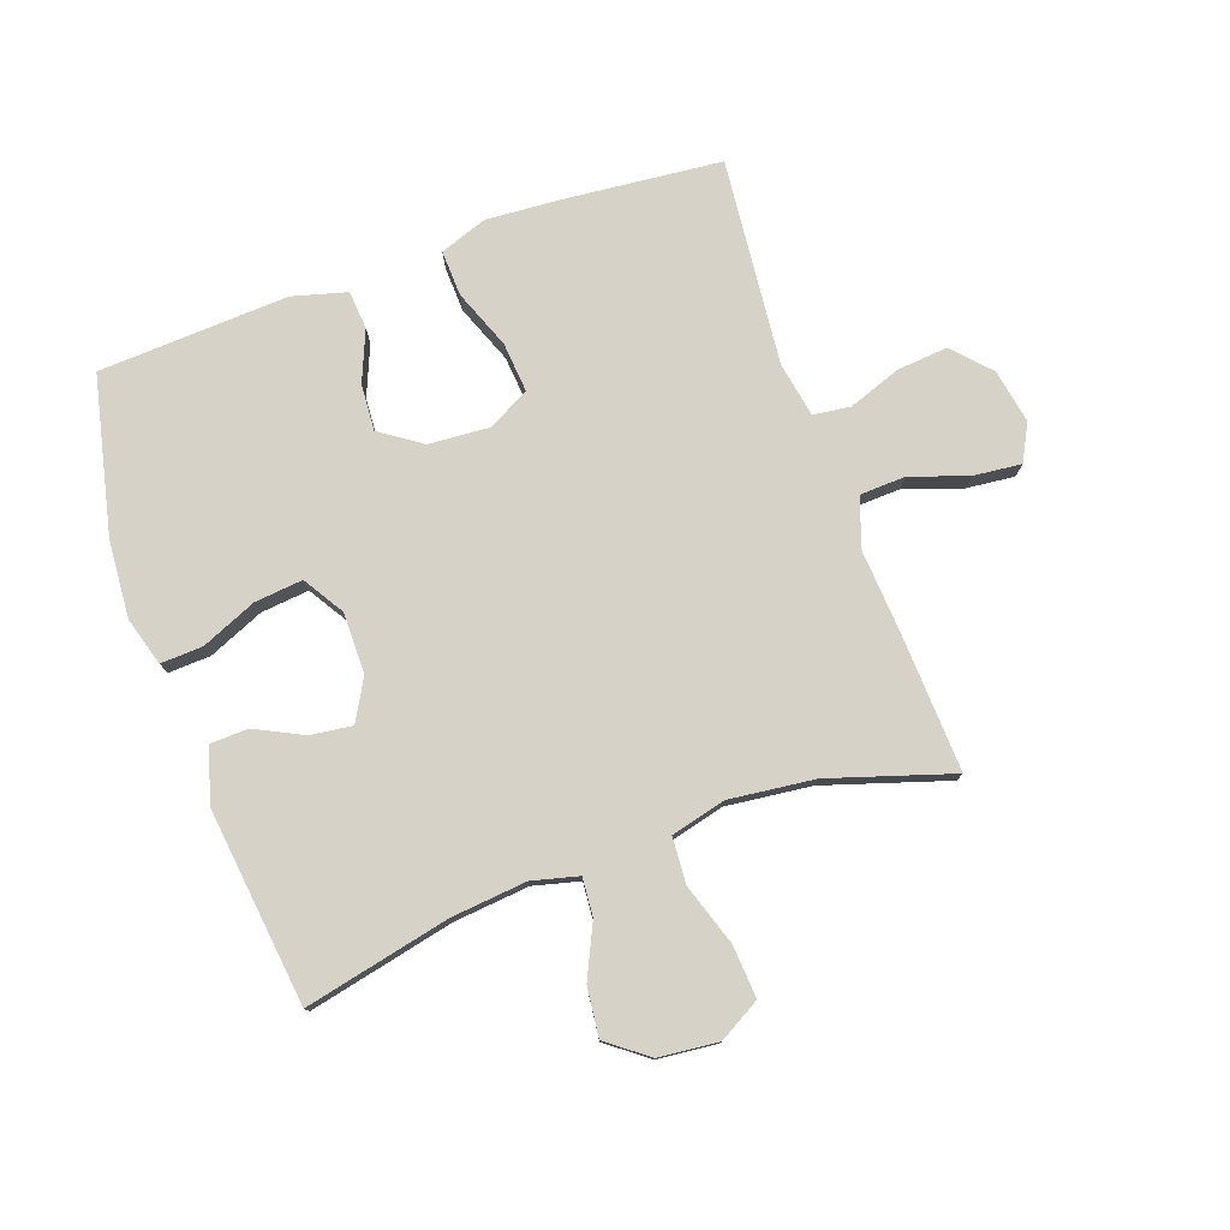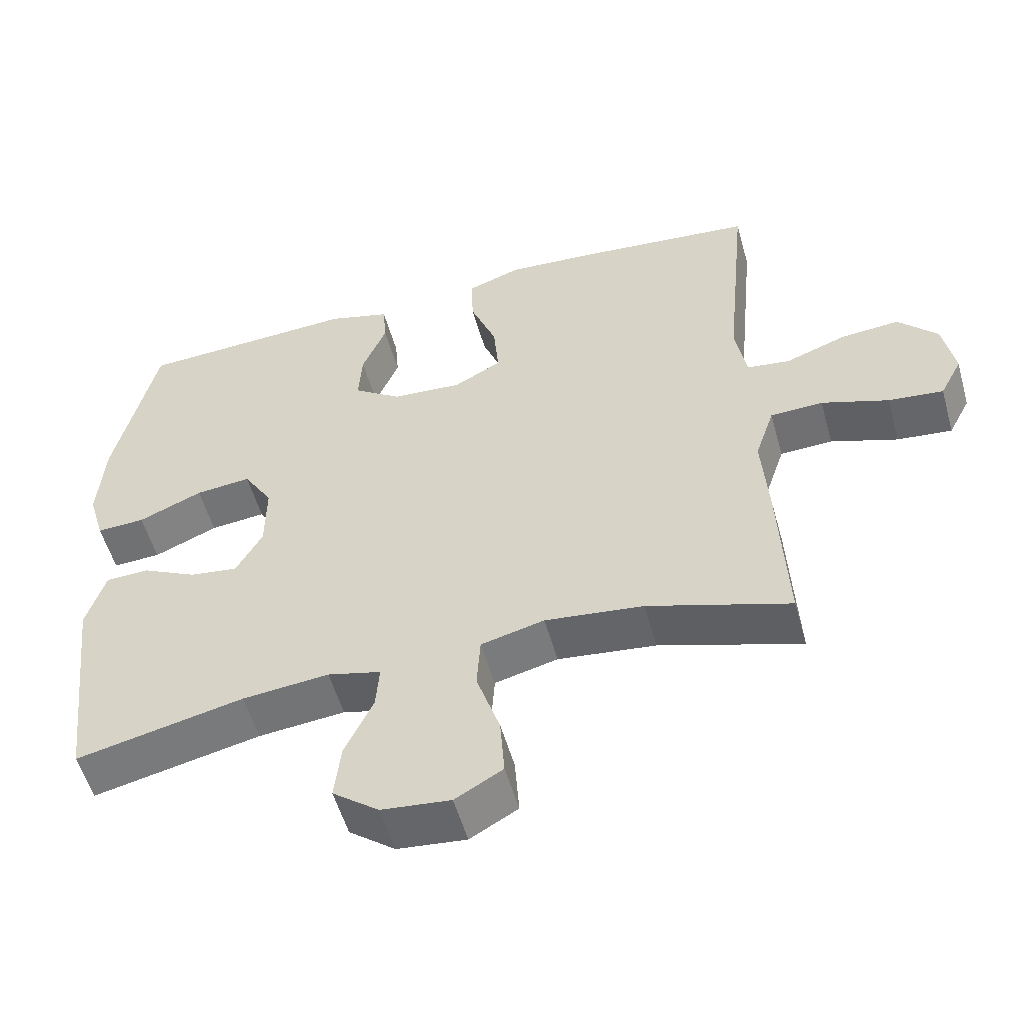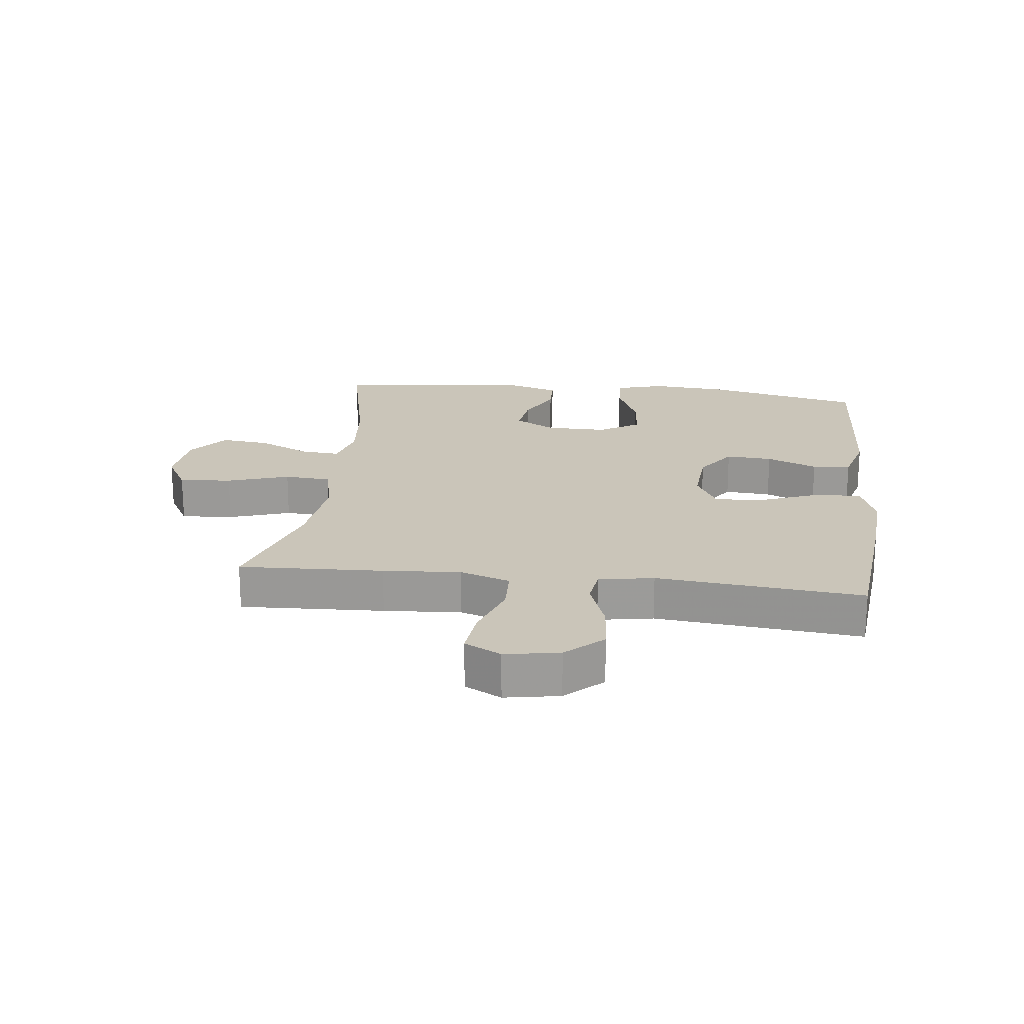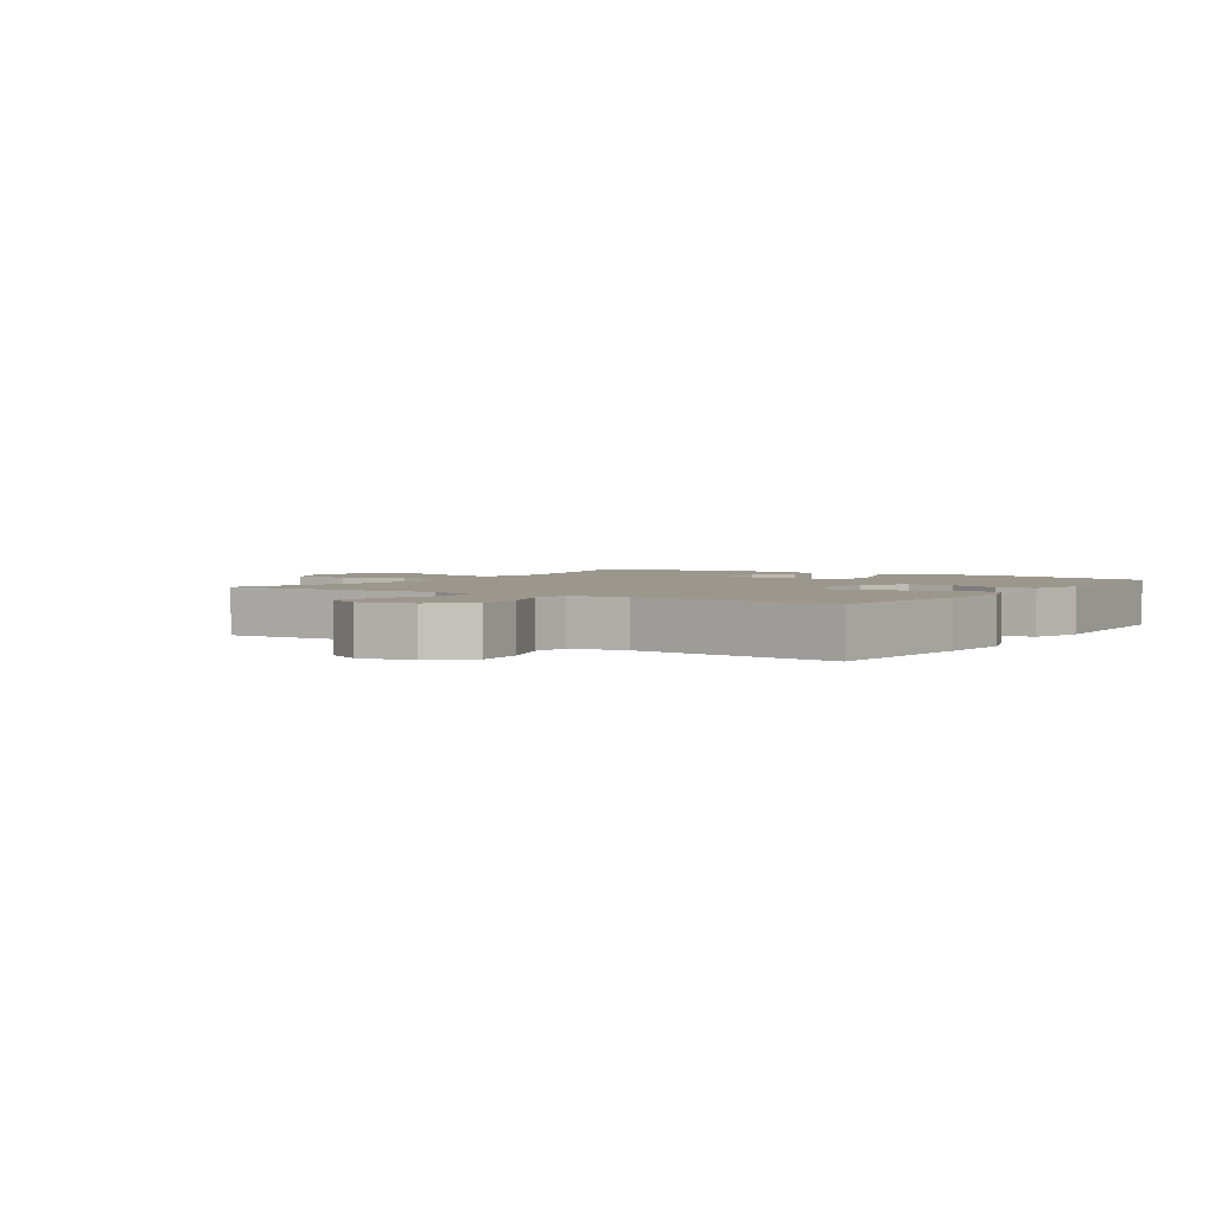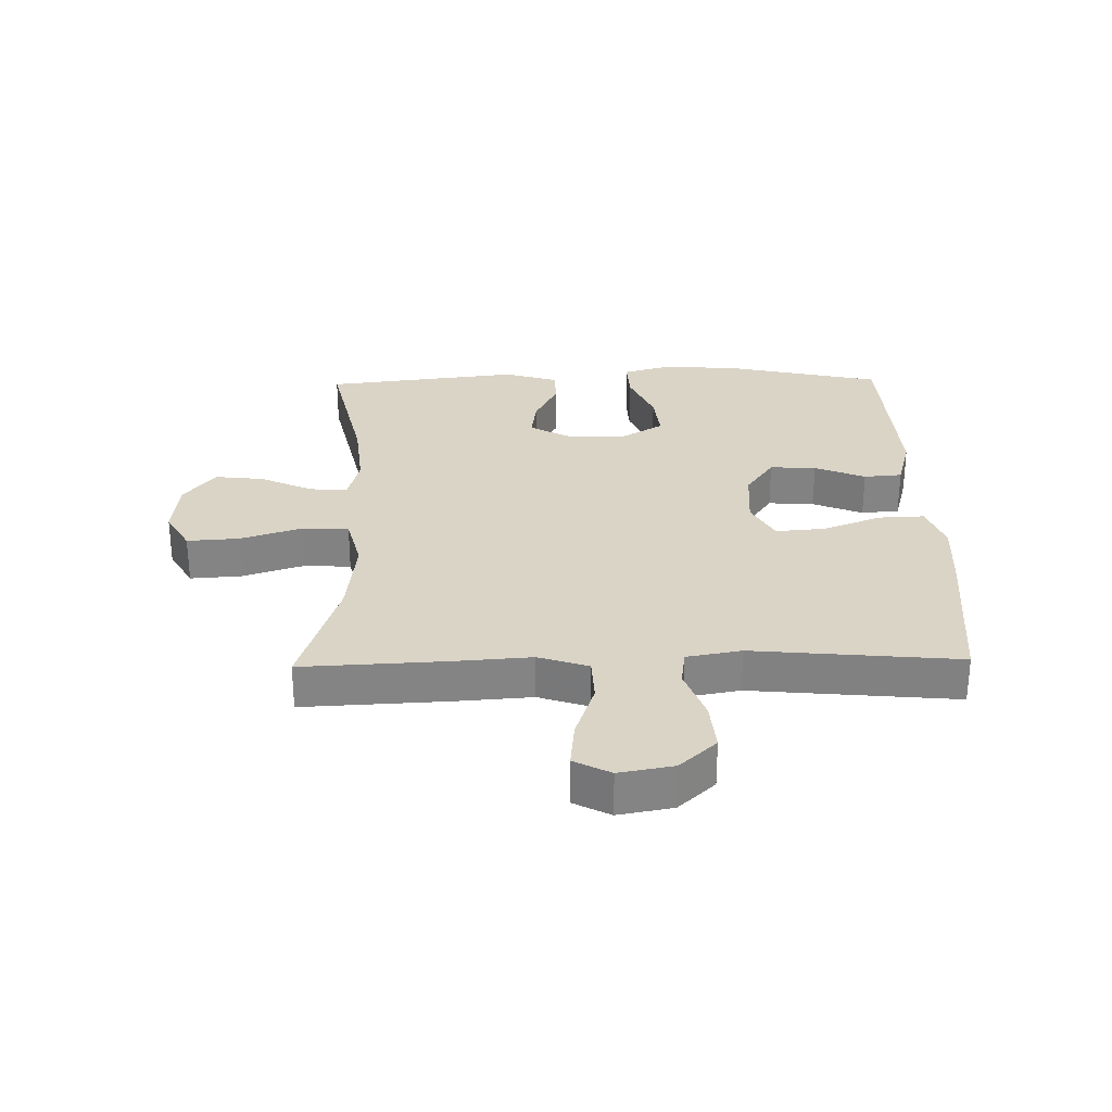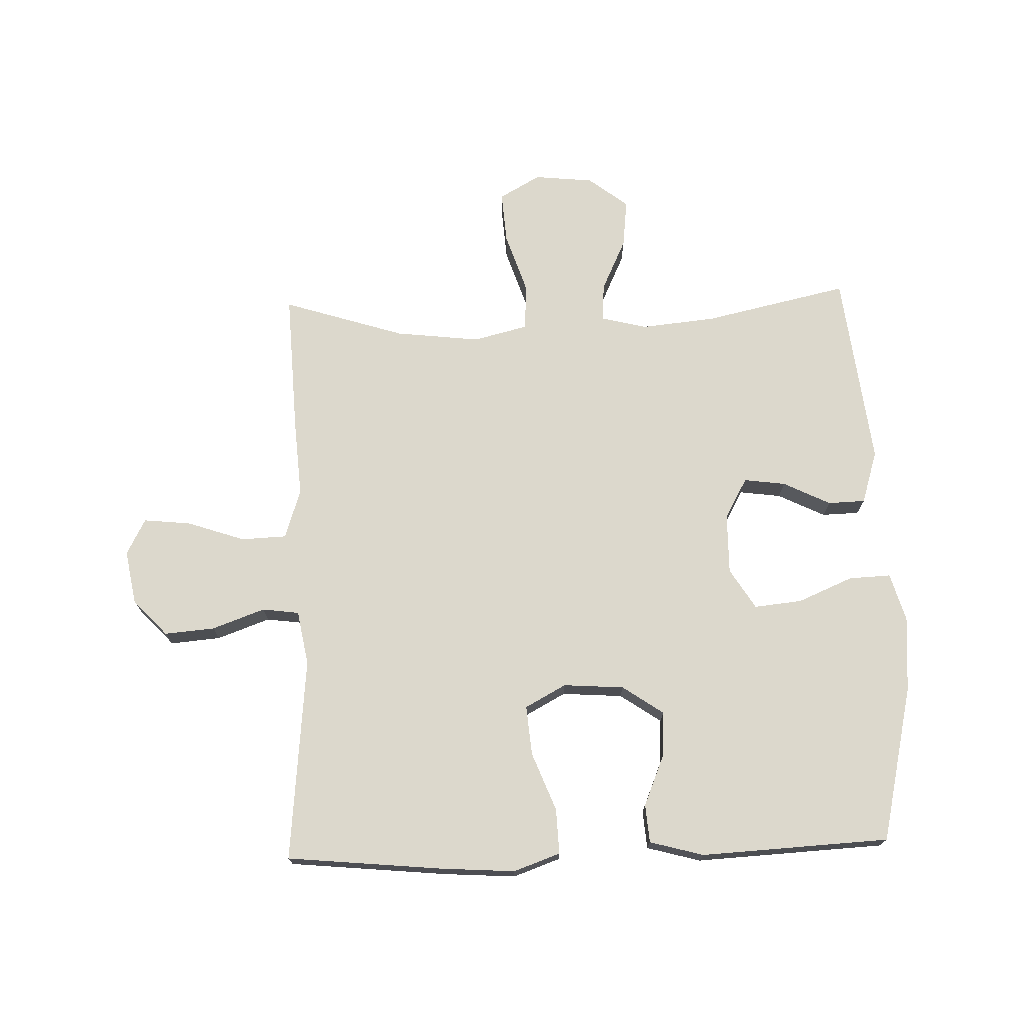
<metadata>
{"format":"obj","ext":"obj","renderer":"f3d","projection":"perspective","resolution":1024,"background":"white","views":[{"elev":77.7,"azim":160.4,"up":"+Y"},{"elev":-54.2,"azim":-164.4,"up":"+Z"},{"elev":20.7,"azim":-83.2,"up":"+Y"},{"elev":2.7,"azim":-56.7,"up":"+Y"},{"elev":28.9,"azim":-91.2,"up":"+Y"},{"elev":72.7,"azim":-1.8,"up":"+Y"}]}
</metadata>
<code>
v 0.5 0.07 0.5
v 0.558 0.07 0.245
v 0.567 0.07 0.121
v 0.544 0.07 0.043
v 0.476 0.07 0.046
v 0.386 0.07 0.084
v 0.308 0.07 0.092
v 0.267 0.07 0.026
v 0.268 0.07 -0.073
v 0.305 0.07 -0.139
v 0.373 0.07 -0.13
v 0.45 0.07 -0.092
v 0.511 0.07 -0.094
v 0.538 0.07 -0.181
v 0.5 0.07 -0.5
v 0.264 0.07 -0.448
v 0.142 0.07 -0.436
v 0.067 0.07 -0.455
v 0.072 0.07 -0.517
v 0.112 0.07 -0.602
v 0.121 0.07 -0.681
v 0.056 0.07 -0.731
v -0.041 0.07 -0.741
v -0.108 0.07 -0.703
v -0.102 0.07 -0.618
v -0.069 0.07 -0.518
v -0.074 0.07 -0.443
v -0.163 0.07 -0.421
v -0.301 0.07 -0.437
v -0.5 0.07 -0.5
v -0.489 0.07 -0.267
v -0.48 0.07 -0.142
v -0.507 0.07 -0.061
v -0.581 0.07 -0.058
v -0.675 0.07 -0.09
v -0.752 0.07 -0.098
v -0.783 0.07 -0.039
v -0.767 0.07 0.049
v -0.712 0.07 0.108
v -0.63 0.07 0.101
v -0.544 0.07 0.07
v -0.484 0.07 0.078
v -0.468 0.07 0.167
v -0.5 0.07 0.5
v -0.244 0.07 0.525
v -0.124 0.07 0.533
v -0.048 0.07 0.506
v -0.051 0.07 0.432
v -0.088 0.07 0.337
v -0.095 0.07 0.256
v -0.028 0.07 0.22
v 0.071 0.07 0.227
v 0.138 0.07 0.273
v 0.133 0.07 0.348
v 0.099 0.07 0.43
v 0.104 0.07 0.492
v 0.192 0.07 0.516
v 0.5 0 0.5
v 0.558 0 0.245
v 0.567 0 0.121
v 0.544 0 0.043
v 0.476 0 0.046
v 0.386 0 0.084
v 0.308 0 0.092
v 0.267 0 0.026
v 0.268 0 -0.073
v 0.305 0 -0.139
v 0.373 0 -0.13
v 0.45 0 -0.092
v 0.511 0 -0.094
v 0.538 0 -0.181
v 0.5 0 -0.5
v 0.264 0 -0.448
v 0.142 0 -0.436
v 0.067 0 -0.455
v 0.072 0 -0.517
v 0.112 0 -0.602
v 0.121 0 -0.681
v 0.056 0 -0.731
v -0.041 0 -0.741
v -0.108 0 -0.703
v -0.102 0 -0.618
v -0.069 0 -0.518
v -0.074 0 -0.443
v -0.163 0 -0.421
v -0.301 0 -0.437
v -0.5 0 -0.5
v -0.489 0 -0.267
v -0.48 0 -0.142
v -0.507 0 -0.061
v -0.581 0 -0.058
v -0.675 0 -0.09
v -0.752 0 -0.098
v -0.783 0 -0.039
v -0.767 0 0.049
v -0.712 0 0.108
v -0.63 0 0.101
v -0.544 0 0.07
v -0.484 0 0.078
v -0.468 0 0.167
v -0.5 0 0.5
v -0.244 0 0.525
v -0.124 0 0.533
v -0.048 0 0.506
v -0.051 0 0.432
v -0.088 0 0.337
v -0.095 0 0.256
v -0.028 0 0.22
v 0.071 0 0.227
v 0.138 0 0.273
v 0.133 0 0.348
v 0.099 0 0.43
v 0.104 0 0.492
v 0.192 0 0.516
f 4 5 6
f 3 4 6
f 2 3 6
f 1 2 6
f 57 1 6
f 56 57 6
f 55 56 6
f 54 55 6
f 53 54 6 7
f 52 53 7 8
f 51 52 8 9
f 50 51 9 10
f 47 48 49
f 46 47 49
f 45 46 49
f 44 45 49
f 43 44 49
f 42 43 49 50
f 39 40 41
f 38 39 41
f 37 38 41
f 36 37 41
f 35 36 41
f 34 35 41
f 33 34 41 42
f 42 50 10
f 33 42 10
f 32 33 10
f 31 32 10
f 30 31 10
f 29 30 10
f 24 25 26
f 23 24 26
f 22 23 26
f 21 22 26
f 20 21 26
f 19 20 26
f 18 19 26 27
f 17 18 27 28
f 14 15 16
f 13 14 16
f 12 13 16
f 11 12 16
f 11 16 17
f 28 29 10 11
f 11 17 28
f 63 62 61
f 63 61 60
f 63 60 59
f 63 59 58
f 63 58 114
f 63 114 113
f 63 113 112
f 63 112 111
f 64 63 111 110
f 65 64 110 109
f 66 65 109 108
f 67 66 108 107
f 106 105 104
f 106 104 103
f 106 103 102
f 106 102 101
f 106 101 100
f 107 106 100 99
f 98 97 96
f 98 96 95
f 98 95 94
f 98 94 93
f 98 93 92
f 98 92 91
f 99 98 91 90
f 67 107 99
f 67 99 90
f 67 90 89
f 67 89 88
f 67 88 87
f 67 87 86
f 83 82 81
f 83 81 80
f 83 80 79
f 83 79 78
f 83 78 77
f 83 77 76
f 84 83 76 75
f 85 84 75 74
f 73 72 71
f 73 71 70
f 73 70 69
f 73 69 68
f 74 73 68
f 68 67 86 85
f 85 74 68
f 1 58 59 2
f 2 59 60 3
f 3 60 61 4
f 4 61 62 5
f 5 62 63 6
f 6 63 64 7
f 7 64 65 8
f 8 65 66 9
f 9 66 67 10
f 10 67 68 11
f 11 68 69 12
f 12 69 70 13
f 13 70 71 14
f 14 71 72 15
f 15 72 73 16
f 16 73 74 17
f 17 74 75 18
f 18 75 76 19
f 19 76 77 20
f 20 77 78 21
f 21 78 79 22
f 22 79 80 23
f 23 80 81 24
f 24 81 82 25
f 25 82 83 26
f 26 83 84 27
f 27 84 85 28
f 28 85 86 29
f 29 86 87 30
f 30 87 88 31
f 31 88 89 32
f 32 89 90 33
f 33 90 91 34
f 34 91 92 35
f 35 92 93 36
f 36 93 94 37
f 37 94 95 38
f 38 95 96 39
f 39 96 97 40
f 40 97 98 41
f 41 98 99 42
f 42 99 100 43
f 43 100 101 44
f 44 101 102 45
f 45 102 103 46
f 46 103 104 47
f 47 104 105 48
f 48 105 106 49
f 49 106 107 50
f 50 107 108 51
f 51 108 109 52
f 52 109 110 53
f 53 110 111 54
f 54 111 112 55
f 55 112 113 56
f 56 113 114 57
f 57 114 58 1

</code>
